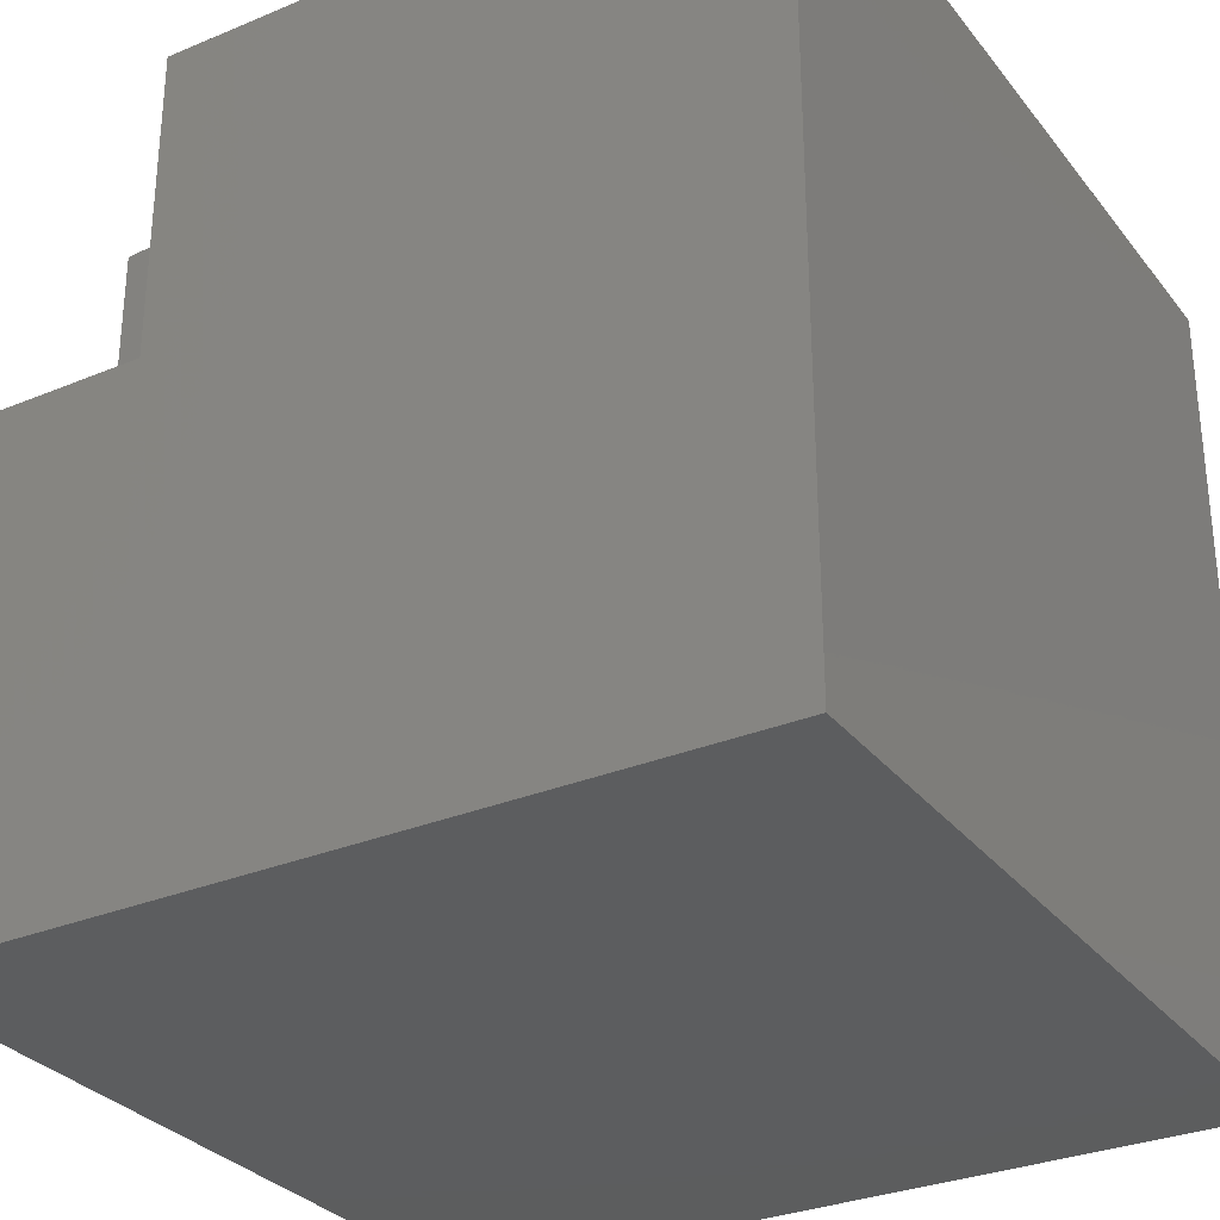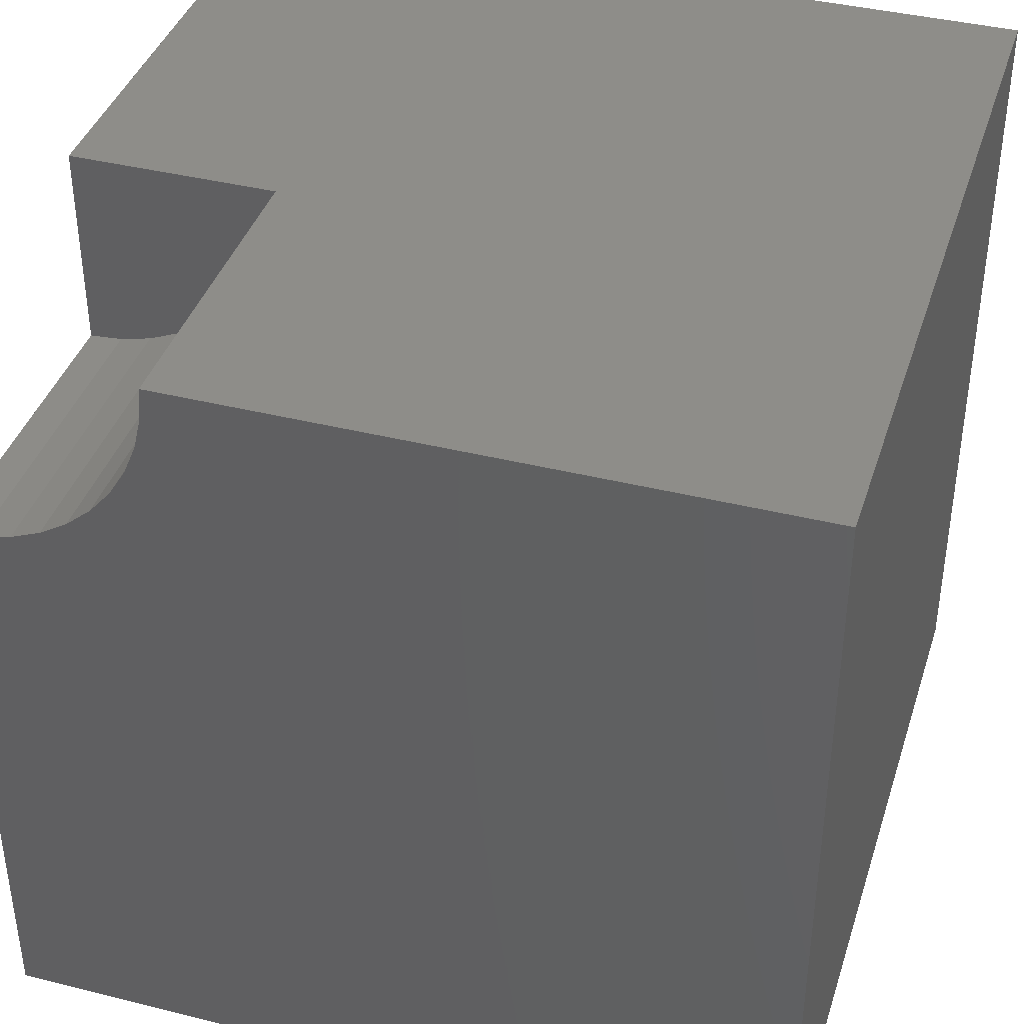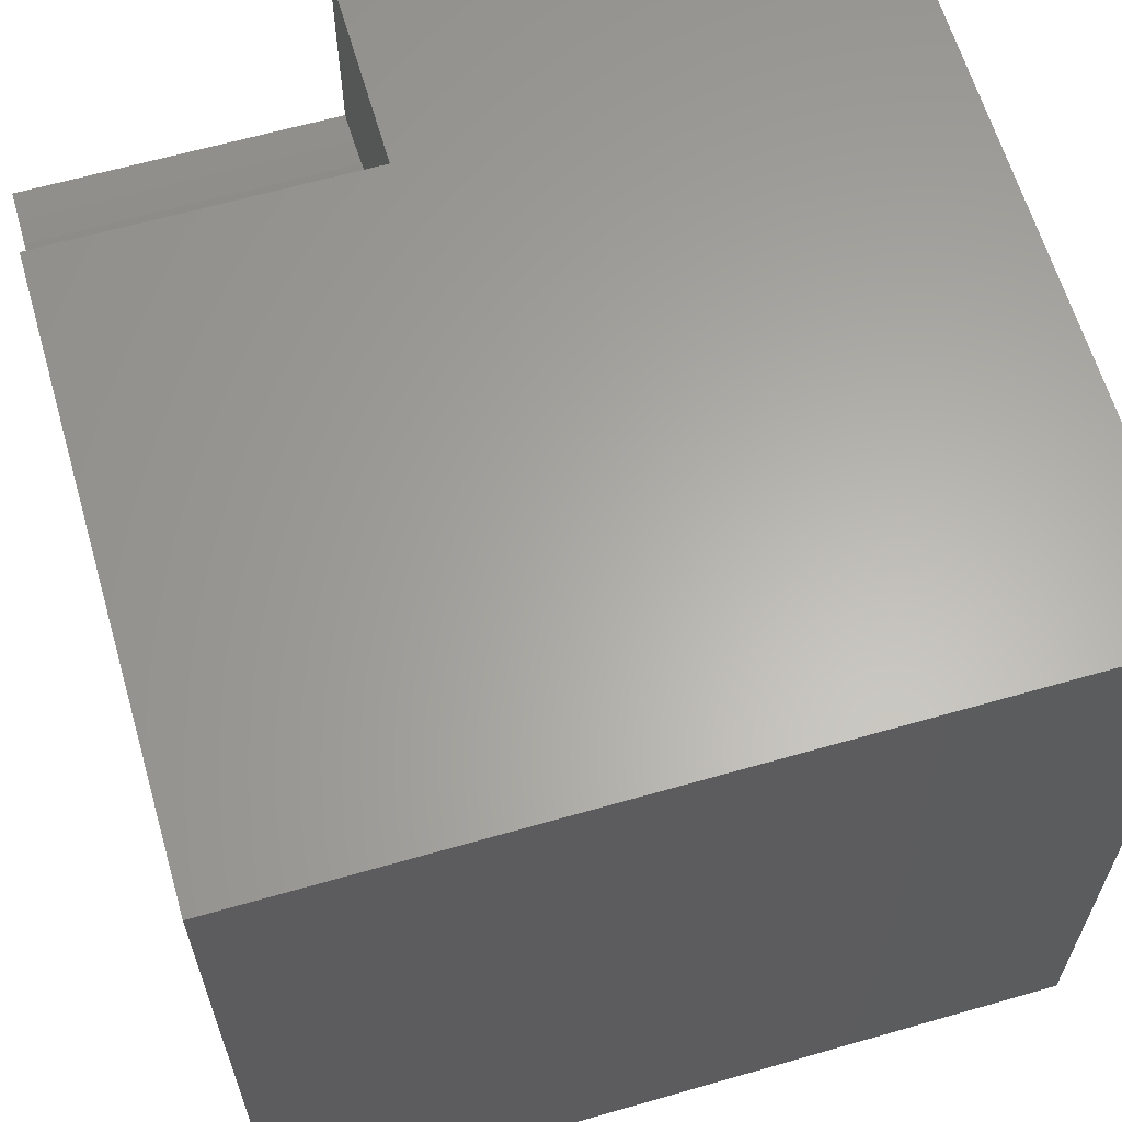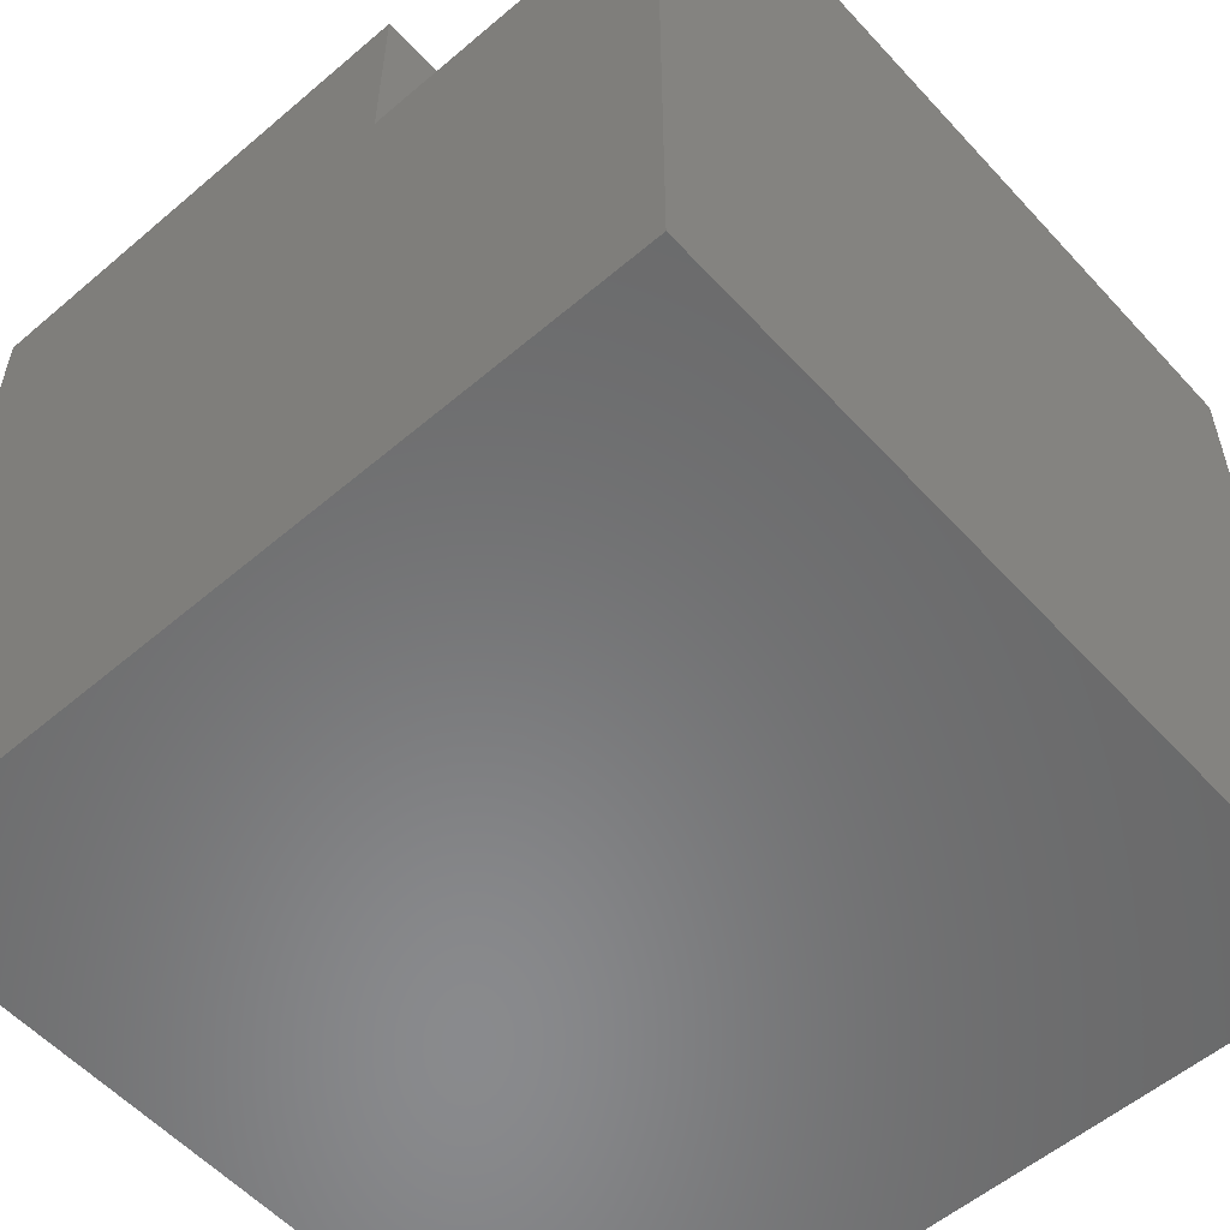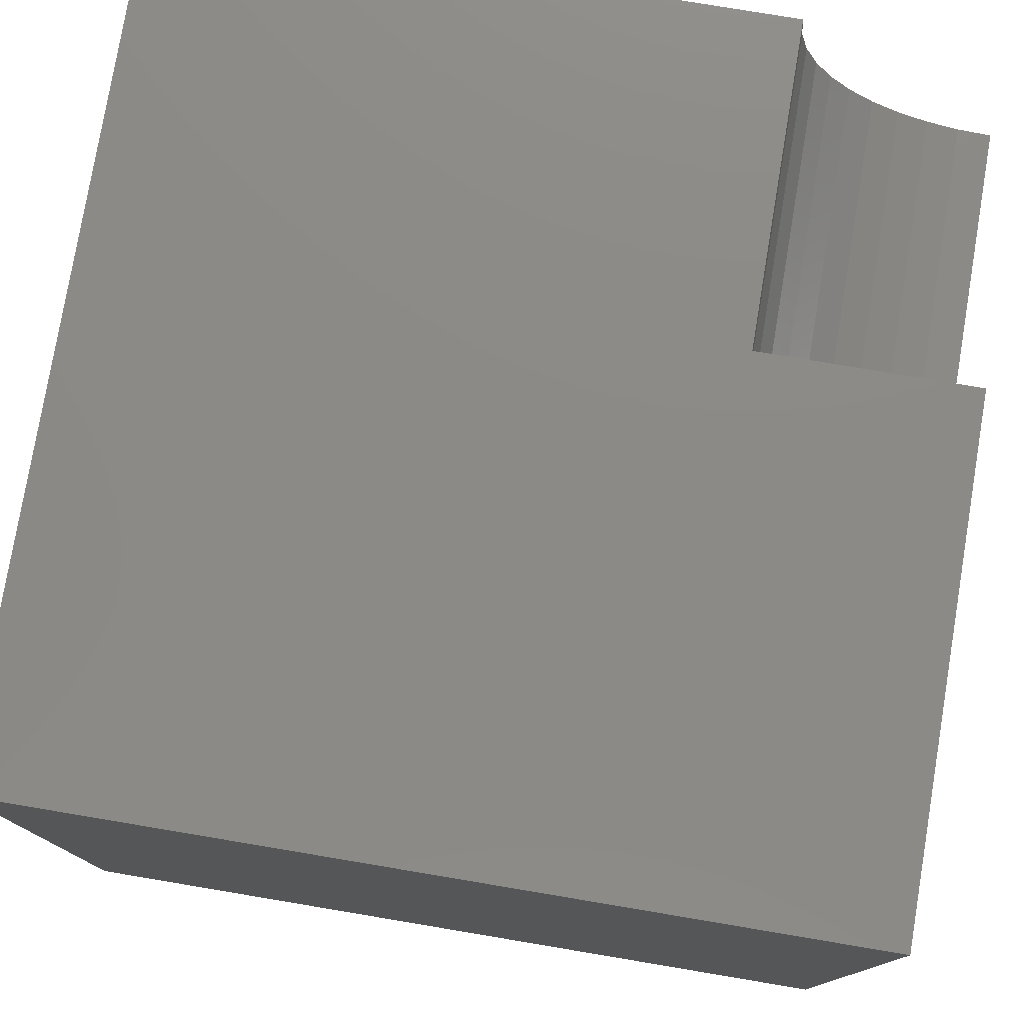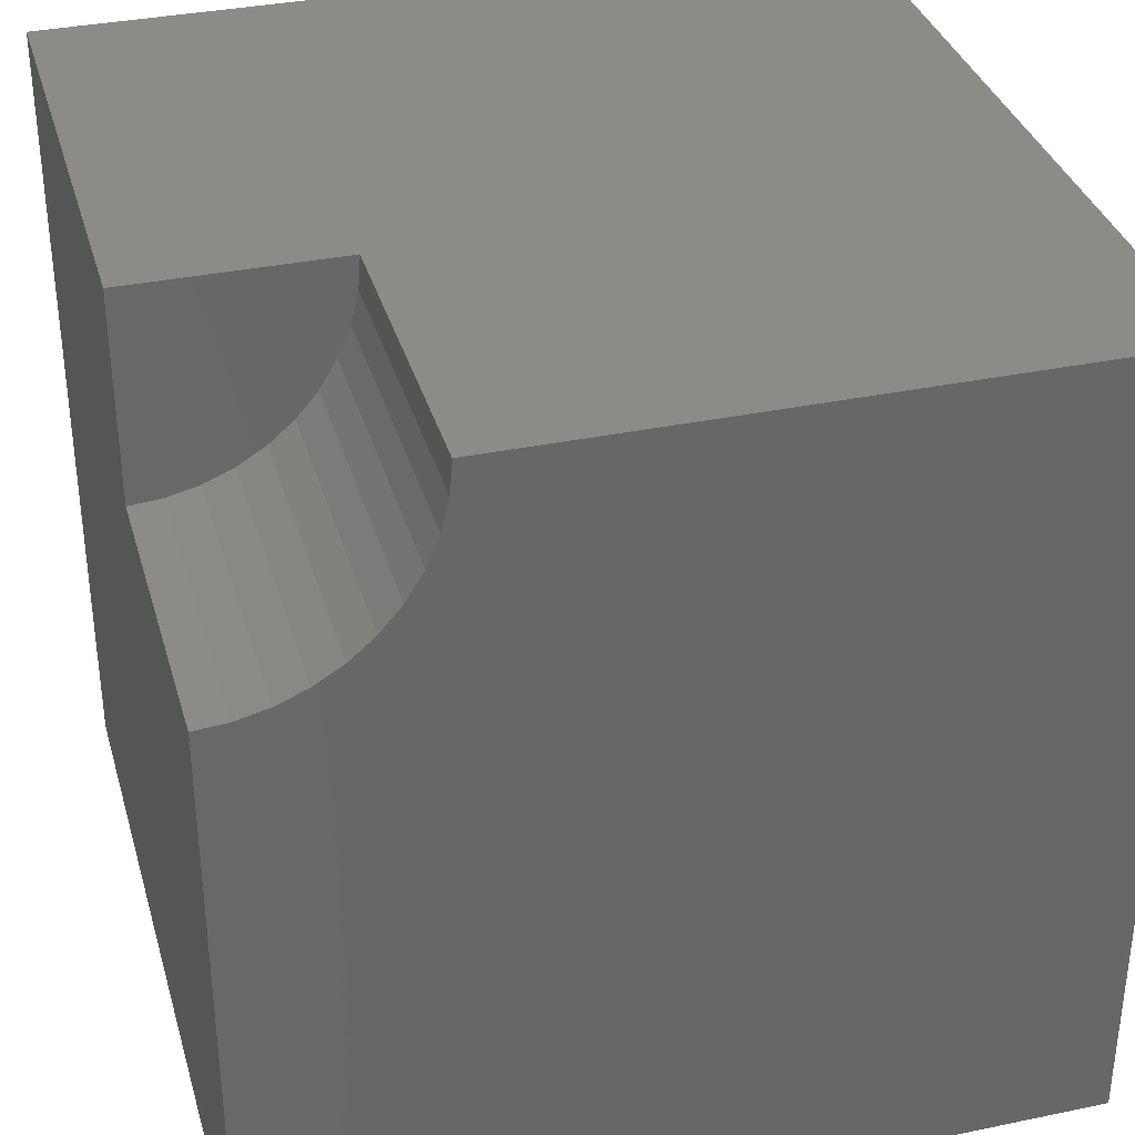
<metadata>
{"format":"stl","ext":"stl","renderer":"f3d","projection":"perspective","resolution":1024,"background":"white","views":[{"elev":-30.6,"azim":-59.0,"up":"+Z"},{"elev":39.7,"azim":17.2,"up":"+Y"},{"elev":62.9,"azim":73.8,"up":"+Y"},{"elev":-56.0,"azim":-48.3,"up":"+Y"},{"elev":77.8,"azim":-170.5,"up":"+Y"},{"elev":34.9,"azim":-15.5,"up":"+Y"}]}
</metadata>
<code>
# stl→obj: 32 verts, 56 faces
v 0 10 6.123
v 0 10 0
v 0 7.449 6.123
v 0 0 0
v 0 7.449 10
v 0 0 10
v 0.399 7.481 10
v 2.551 10 10
v 2.519 9.601 10
v 10 10 10
v 2.426 9.212 10
v 10 0 10
v 2.273 8.842 10
v 2.064 8.501 10
v 1.804 8.196 10
v 1.499 7.936 10
v 1.158 7.727 10
v 0.7882 7.574 10
v 10 10 0
v 10 0 0
v 2.551 10 6.123
v -4.686e-16 7.449 6.123
v -4.686e-16 7.449 10
v 0.399 7.481 6.123
v 0.7882 7.574 6.123
v 1.158 7.727 6.123
v 1.499 7.936 6.123
v 1.804 8.196 6.123
v 2.064 8.501 6.123
v 2.273 8.842 6.123
v 2.426 9.212 6.123
v 2.519 9.601 6.123
f 1 2 3
f 3 2 4
f 3 4 5
f 5 4 6
f 7 5 6
f 8 9 10
f 10 9 11
f 10 11 12
f 11 13 12
f 12 13 14
f 12 14 15
f 15 16 12
f 12 16 17
f 12 17 6
f 6 17 18
f 6 18 7
f 19 10 20
f 20 10 12
f 2 19 4
f 4 19 20
f 8 10 21
f 21 10 19
f 21 19 1
f 1 19 2
f 20 12 4
f 4 12 6
f 22 23 7
f 22 7 24
f 24 7 18
f 24 18 25
f 25 18 17
f 25 17 26
f 26 17 16
f 26 16 27
f 27 16 15
f 27 15 28
f 28 15 14
f 28 14 29
f 29 14 13
f 29 13 30
f 30 13 11
f 30 11 31
f 31 11 9
f 31 9 32
f 32 9 8
f 32 8 21
f 32 21 1
f 32 1 31
f 25 1 24
f 24 1 22
f 25 26 1
f 1 26 27
f 1 27 28
f 28 29 1
f 1 29 30
f 1 30 31

</code>
